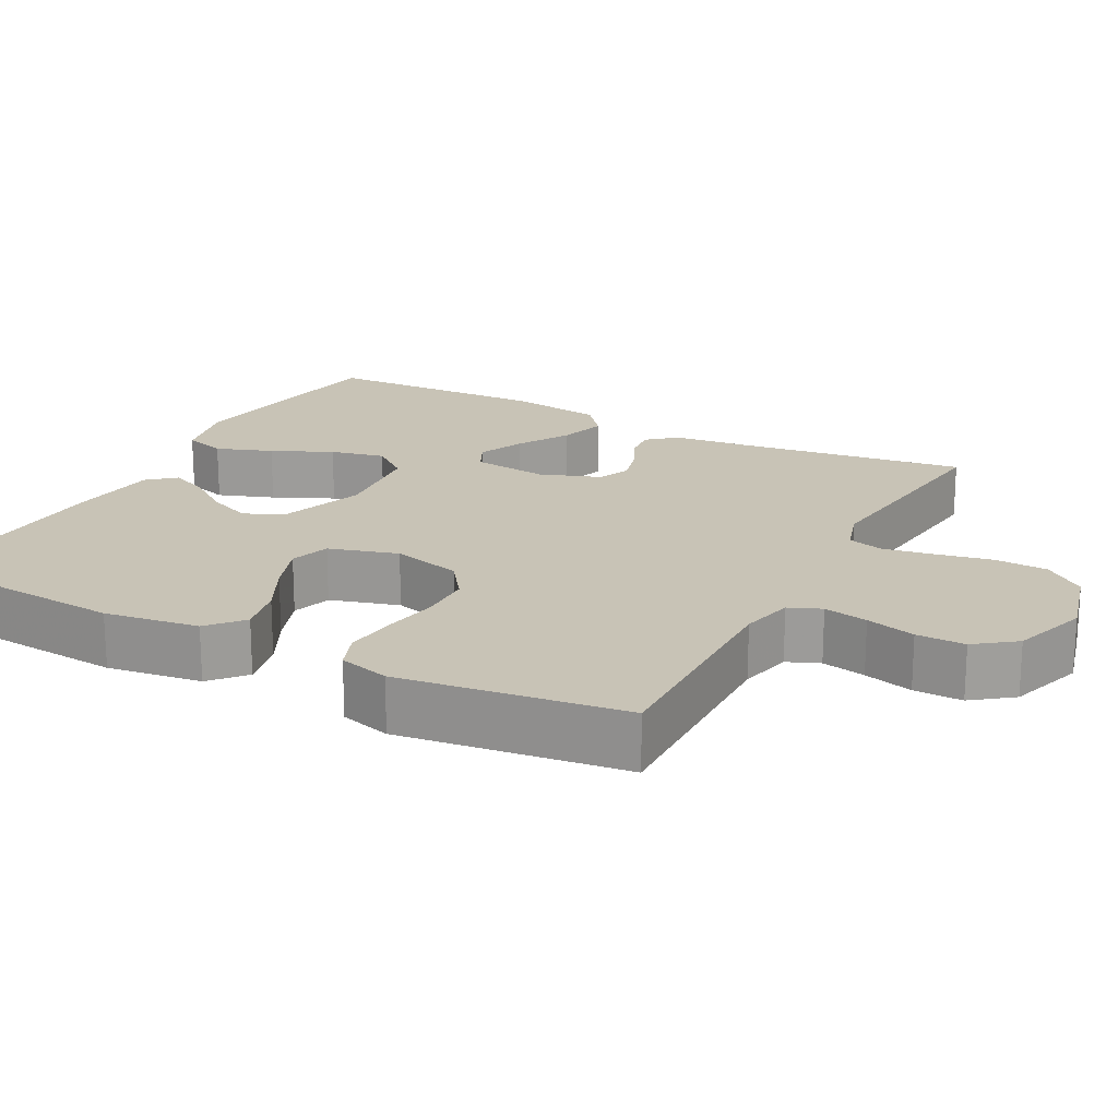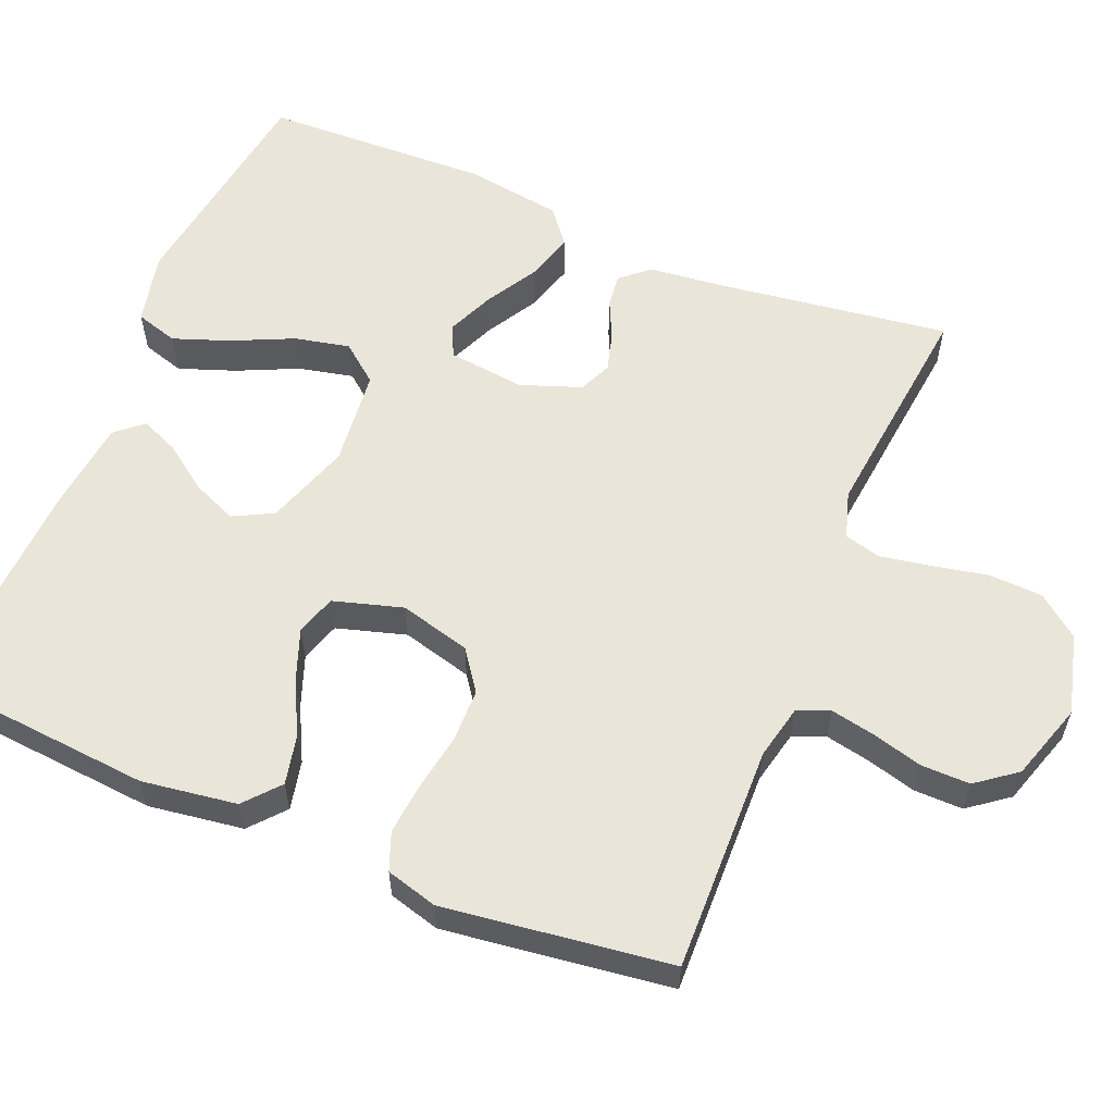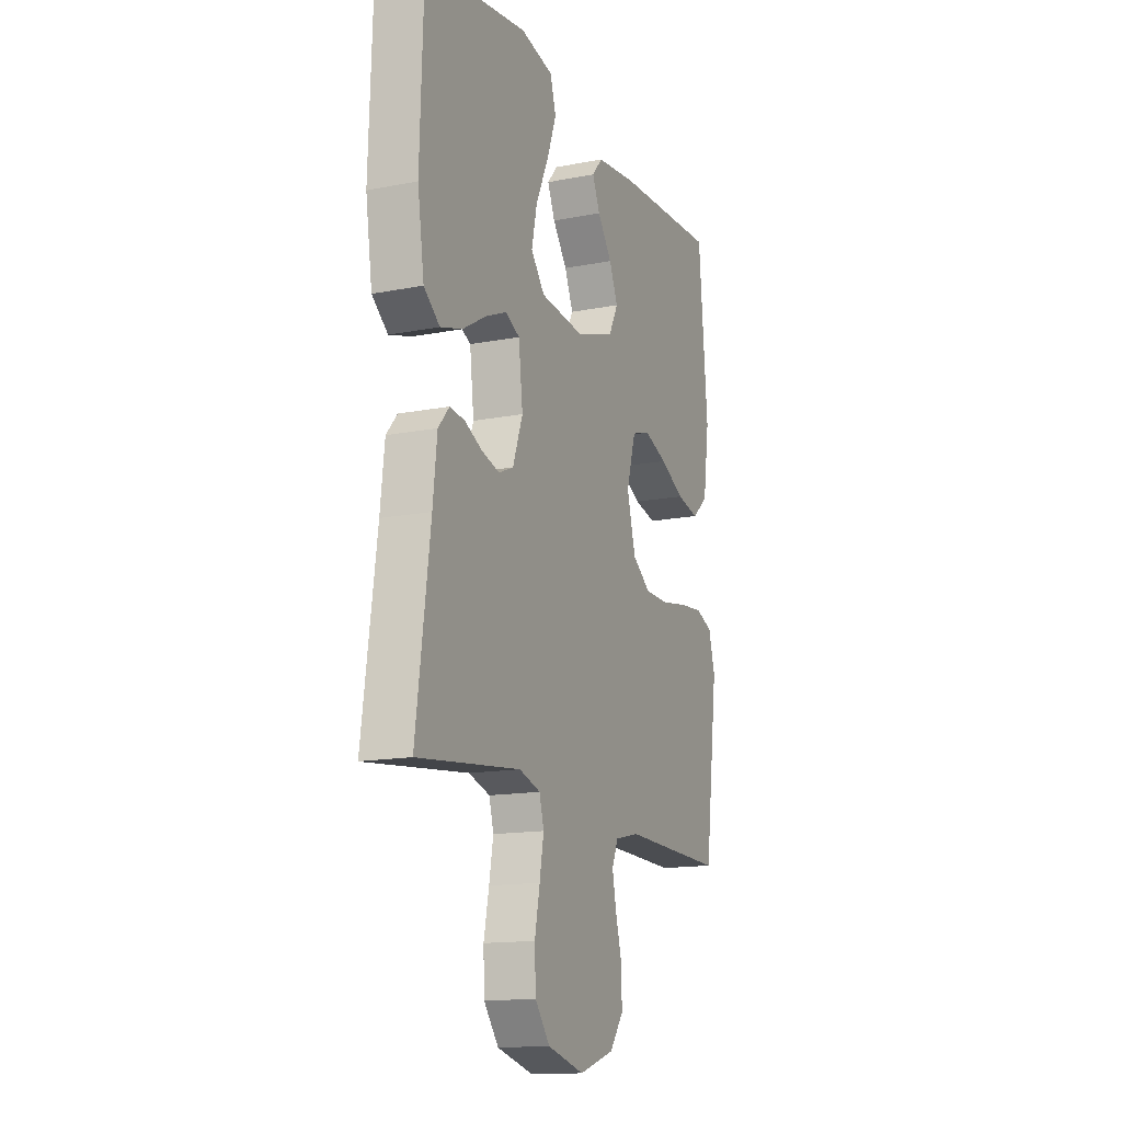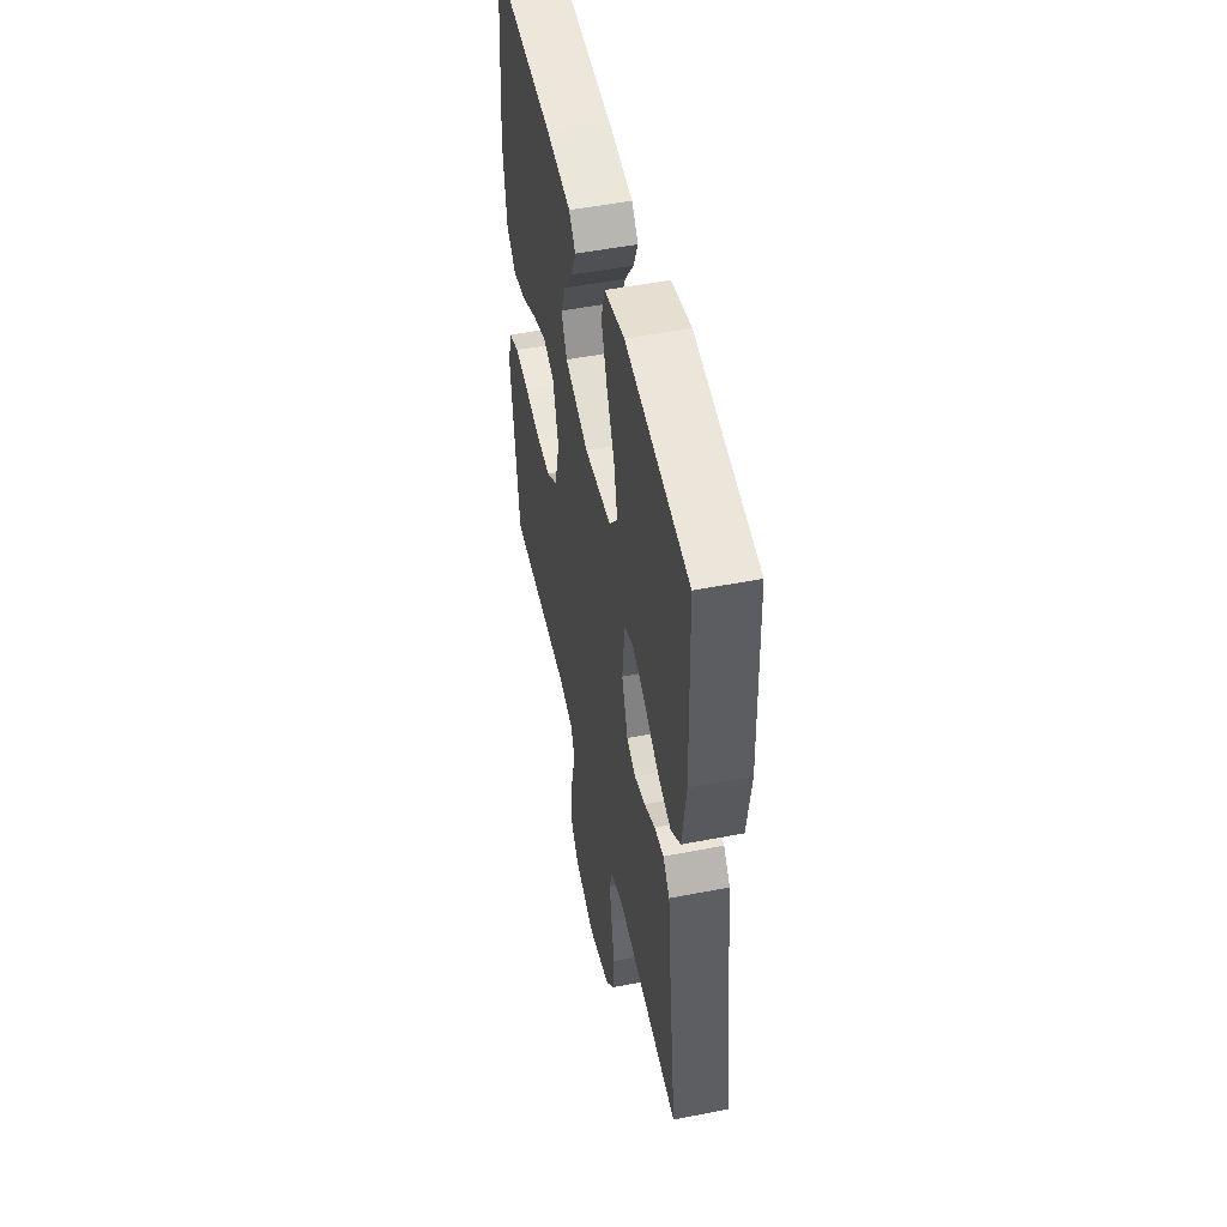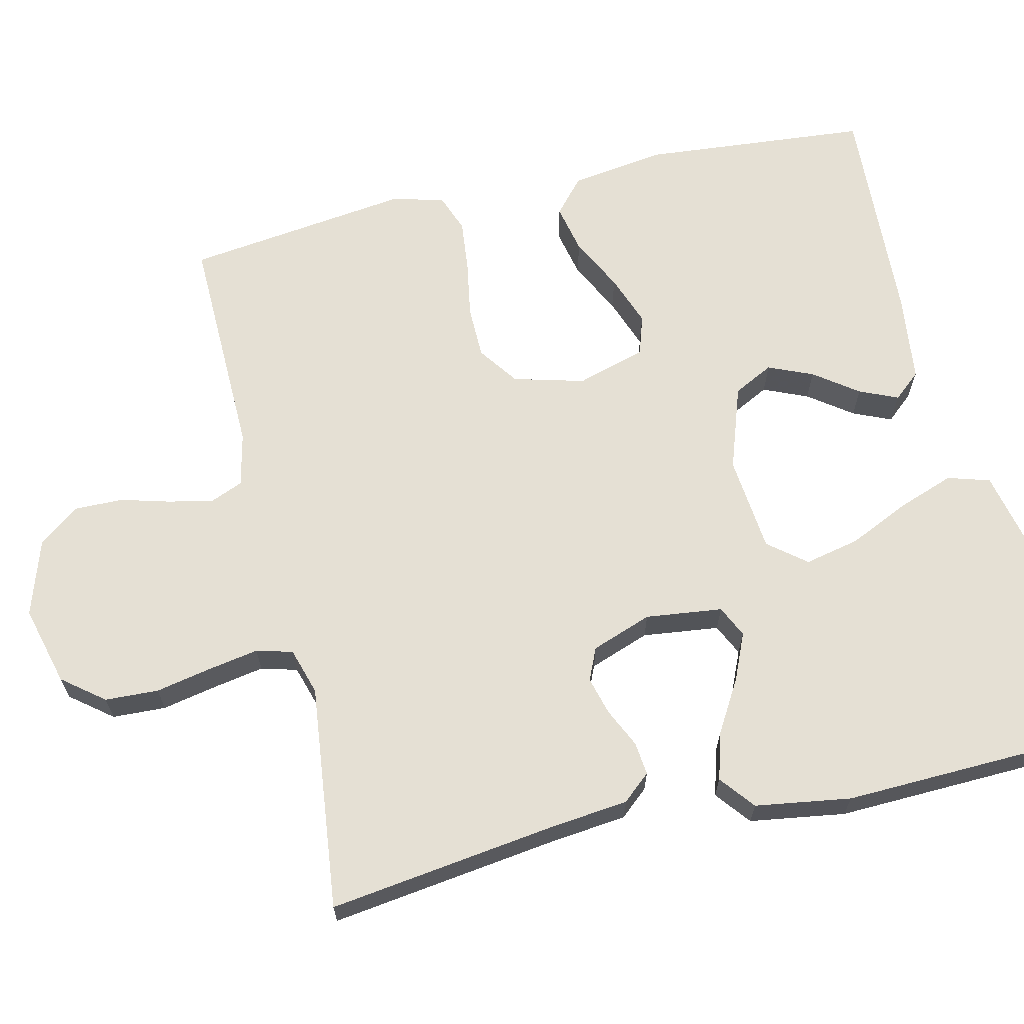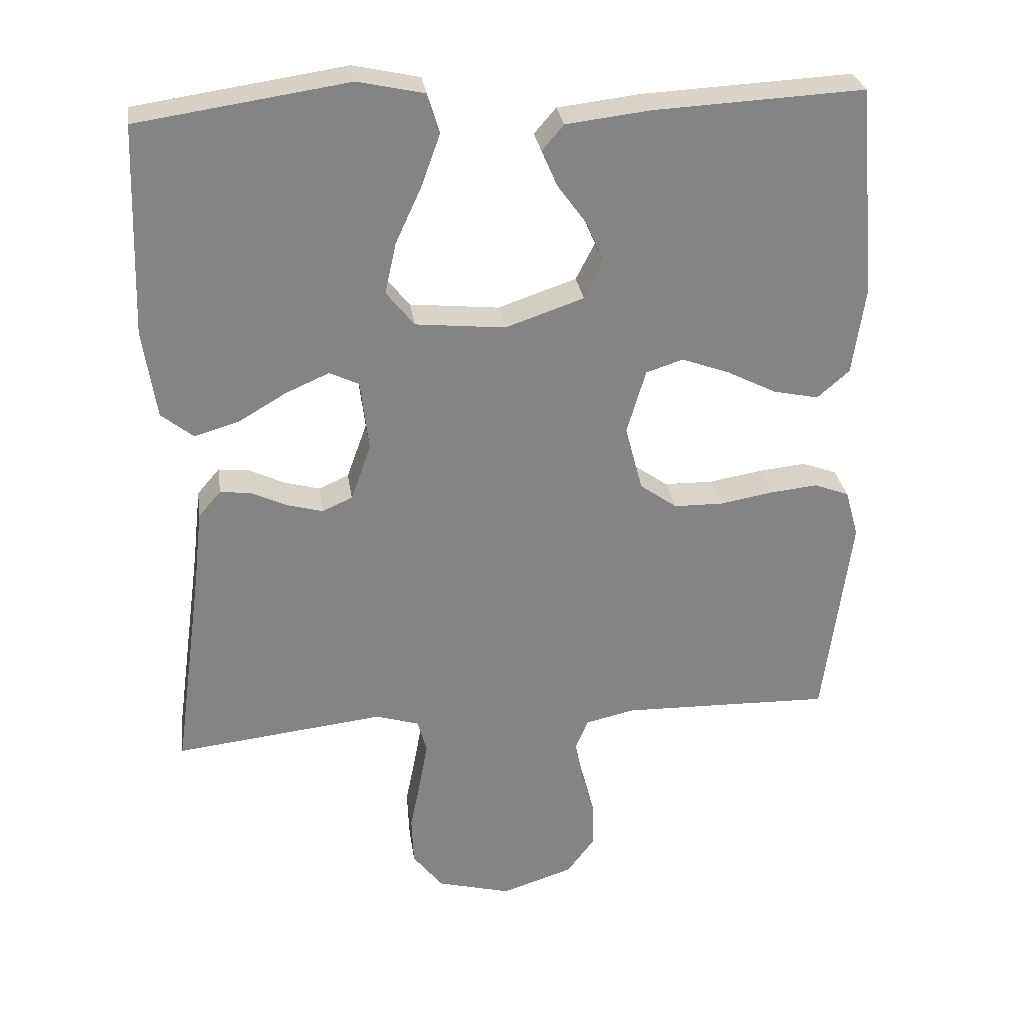
<metadata>
{"format":"obj","ext":"obj","renderer":"f3d","projection":"perspective","resolution":1024,"background":"white","views":[{"elev":19.5,"azim":117.9,"up":"+Y"},{"elev":58.6,"azim":112.4,"up":"+Y"},{"elev":-14.7,"azim":-67.1,"up":"+Z"},{"elev":50.0,"azim":-102.1,"up":"+Z"},{"elev":65.7,"azim":-103.0,"up":"+Y"},{"elev":29.0,"azim":-8.2,"up":"+Z"}]}
</metadata>
<code>
v 0.5 0.07 -0.5
v 0.2 0.07 -0.493
v 0.129 0.07 -0.509
v 0.111 0.07 -0.552
v 0.123 0.07 -0.611
v 0.141 0.07 -0.677
v 0.142 0.07 -0.742
v 0.102 0.07 -0.795
v 0 0.07 -0.828
v -0.106 0.07 -0.8
v -0.149 0.07 -0.745
v -0.152 0.07 -0.674
v -0.137 0.07 -0.6
v -0.125 0.07 -0.533
v -0.138 0.07 -0.485
v -0.2 0.07 -0.466
v -0.5 0.07 -0.5
v -0.459 0.07 -0.2
v -0.447 0.07 -0.093
v -0.415 0.07 -0.056
v -0.371 0.07 -0.061
v -0.32 0.07 -0.085
v -0.269 0.07 -0.099
v -0.226 0.07 -0.08
v -0.197 0.07 0
v -0.209 0.07 0.102
v -0.251 0.07 0.122
v -0.313 0.07 0.095
v -0.381 0.07 0.055
v -0.445 0.07 0.036
v -0.491 0.07 0.073
v -0.51 0.07 0.2
v -0.5 0.07 0.5
v -0.2 0.07 0.544
v -0.105 0.07 0.523
v -0.088 0.07 0.467
v -0.115 0.07 0.392
v -0.152 0.07 0.312
v -0.168 0.07 0.239
v -0.128 0.07 0.189
v 0 0.07 0.176
v 0.112 0.07 0.214
v 0.139 0.07 0.267
v 0.114 0.07 0.326
v 0.072 0.07 0.384
v 0.05 0.07 0.435
v 0.081 0.07 0.471
v 0.2 0.07 0.485
v 0.5 0.07 0.5
v 0.526 0.07 0.2
v 0.508 0.07 0.074
v 0.462 0.07 0.034
v 0.397 0.07 0.048
v 0.326 0.07 0.084
v 0.258 0.07 0.109
v 0.205 0.07 0.092
v 0.178 0.07 0
v 0.203 0.07 -0.094
v 0.256 0.07 -0.132
v 0.326 0.07 -0.133
v 0.402 0.07 -0.12
v 0.47 0.07 -0.113
v 0.52 0.07 -0.132
v 0.539 0.07 -0.2
v 0.5 0 -0.5
v 0.2 0 -0.493
v 0.129 0 -0.509
v 0.111 0 -0.552
v 0.123 0 -0.611
v 0.141 0 -0.677
v 0.142 0 -0.742
v 0.102 0 -0.795
v 0 0 -0.828
v -0.106 0 -0.8
v -0.149 0 -0.745
v -0.152 0 -0.674
v -0.137 0 -0.6
v -0.125 0 -0.533
v -0.138 0 -0.485
v -0.2 0 -0.466
v -0.5 0 -0.5
v -0.459 0 -0.2
v -0.447 0 -0.093
v -0.415 0 -0.056
v -0.371 0 -0.061
v -0.32 0 -0.085
v -0.269 0 -0.099
v -0.226 0 -0.08
v -0.197 0 0
v -0.209 0 0.102
v -0.251 0 0.122
v -0.313 0 0.095
v -0.381 0 0.055
v -0.445 0 0.036
v -0.491 0 0.073
v -0.51 0 0.2
v -0.5 0 0.5
v -0.2 0 0.544
v -0.105 0 0.523
v -0.088 0 0.467
v -0.115 0 0.392
v -0.152 0 0.312
v -0.168 0 0.239
v -0.128 0 0.189
v 0 0 0.176
v 0.112 0 0.214
v 0.139 0 0.267
v 0.114 0 0.326
v 0.072 0 0.384
v 0.05 0 0.435
v 0.081 0 0.471
v 0.2 0 0.485
v 0.5 0 0.5
v 0.526 0 0.2
v 0.508 0 0.074
v 0.462 0 0.034
v 0.397 0 0.048
v 0.326 0 0.084
v 0.258 0 0.109
v 0.205 0 0.092
v 0.178 0 0
v 0.203 0 -0.094
v 0.256 0 -0.132
v 0.326 0 -0.133
v 0.402 0 -0.12
v 0.47 0 -0.113
v 0.52 0 -0.132
v 0.539 0 -0.2
f 63 64 1 2
f 60 61 62 63
f 60 63 2 3
f 59 60 3
f 58 59 3 4
f 57 58 4
f 51 52 53 54
f 51 54 55
f 50 51 55
f 49 50 55 56
f 47 48 49 56
f 44 45 46 47
f 43 44 47
f 35 36 37 38
f 33 34 35 38
f 33 38 39
f 32 33 39 40
f 28 29 30 31
f 27 28 31 32
f 19 20 21 22
f 18 19 22 23
f 16 17 18 23
f 15 16 23 24
f 10 11 12 13
f 10 13 14
f 9 10 14
f 5 6 7 8
f 4 5 8 9
f 57 4 9 14
f 43 47 56
f 42 43 56 57
f 41 42 57 14
f 27 32 40 41
f 26 27 41
f 25 26 41 14
f 14 15 24 25
f 66 65 128 127
f 127 126 125 124
f 67 66 127 124
f 67 124 123
f 68 67 123 122
f 68 122 121
f 118 117 116 115
f 119 118 115
f 119 115 114
f 120 119 114 113
f 120 113 112 111
f 111 110 109 108
f 111 108 107
f 102 101 100 99
f 102 99 98 97
f 103 102 97
f 104 103 97 96
f 95 94 93 92
f 96 95 92 91
f 86 85 84 83
f 87 86 83 82
f 87 82 81 80
f 88 87 80 79
f 77 76 75 74
f 78 77 74
f 78 74 73
f 72 71 70 69
f 73 72 69 68
f 78 73 68 121
f 120 111 107
f 121 120 107 106
f 78 121 106 105
f 105 104 96 91
f 105 91 90
f 78 105 90 89
f 89 88 79 78
f 1 65 66 2
f 2 66 67 3
f 3 67 68 4
f 4 68 69 5
f 5 69 70 6
f 6 70 71 7
f 7 71 72 8
f 8 72 73 9
f 9 73 74 10
f 10 74 75 11
f 11 75 76 12
f 12 76 77 13
f 13 77 78 14
f 14 78 79 15
f 15 79 80 16
f 16 80 81 17
f 17 81 82 18
f 18 82 83 19
f 19 83 84 20
f 20 84 85 21
f 21 85 86 22
f 22 86 87 23
f 23 87 88 24
f 24 88 89 25
f 25 89 90 26
f 26 90 91 27
f 27 91 92 28
f 28 92 93 29
f 29 93 94 30
f 30 94 95 31
f 31 95 96 32
f 32 96 97 33
f 33 97 98 34
f 34 98 99 35
f 35 99 100 36
f 36 100 101 37
f 37 101 102 38
f 38 102 103 39
f 39 103 104 40
f 40 104 105 41
f 41 105 106 42
f 42 106 107 43
f 43 107 108 44
f 44 108 109 45
f 45 109 110 46
f 46 110 111 47
f 47 111 112 48
f 48 112 113 49
f 49 113 114 50
f 50 114 115 51
f 51 115 116 52
f 52 116 117 53
f 53 117 118 54
f 54 118 119 55
f 55 119 120 56
f 56 120 121 57
f 57 121 122 58
f 58 122 123 59
f 59 123 124 60
f 60 124 125 61
f 61 125 126 62
f 62 126 127 63
f 63 127 128 64
f 64 128 65 1

</code>
